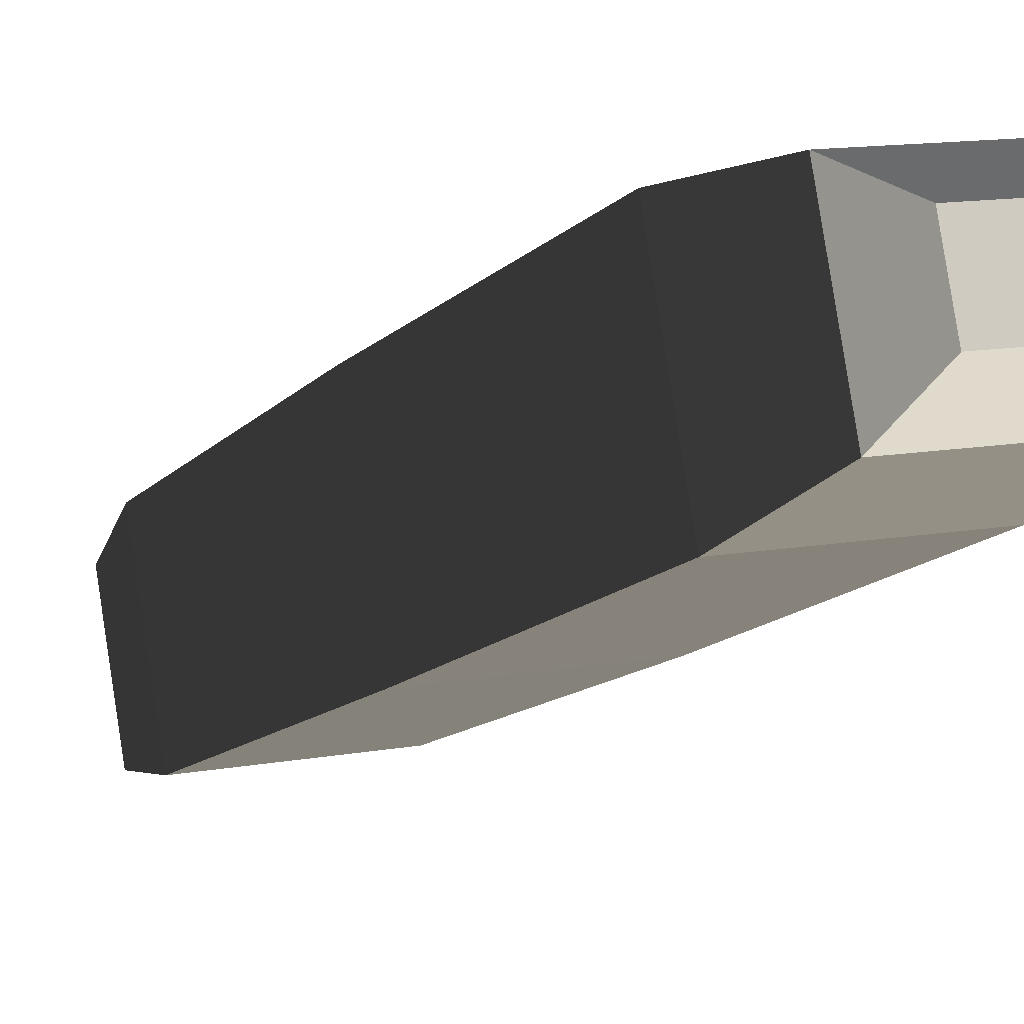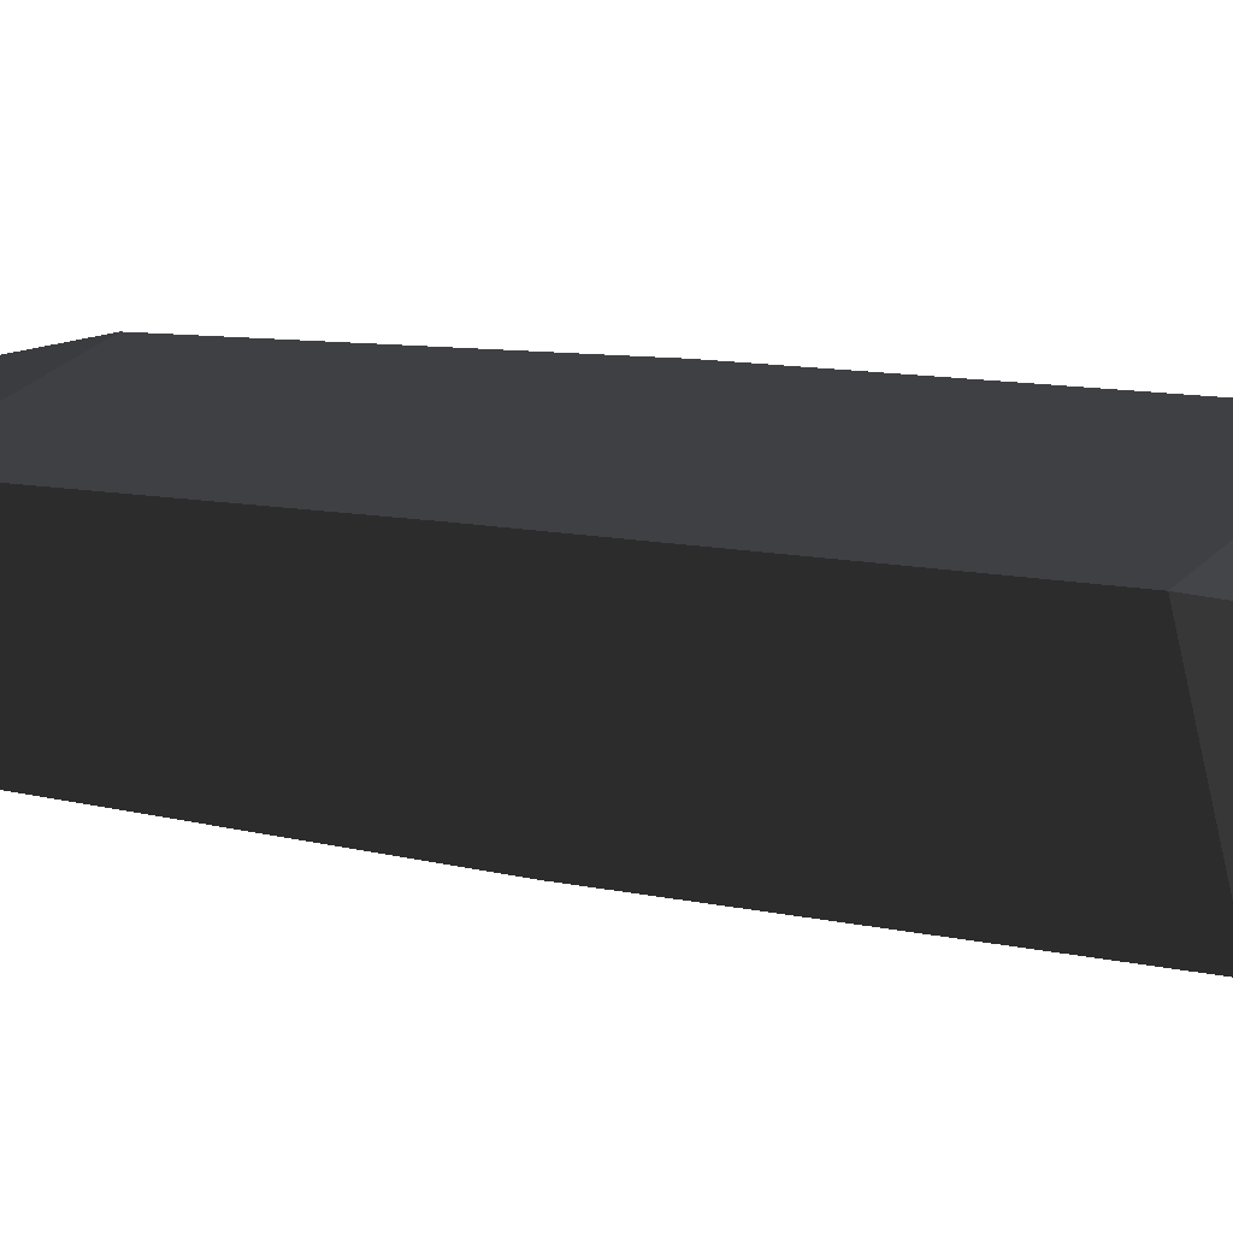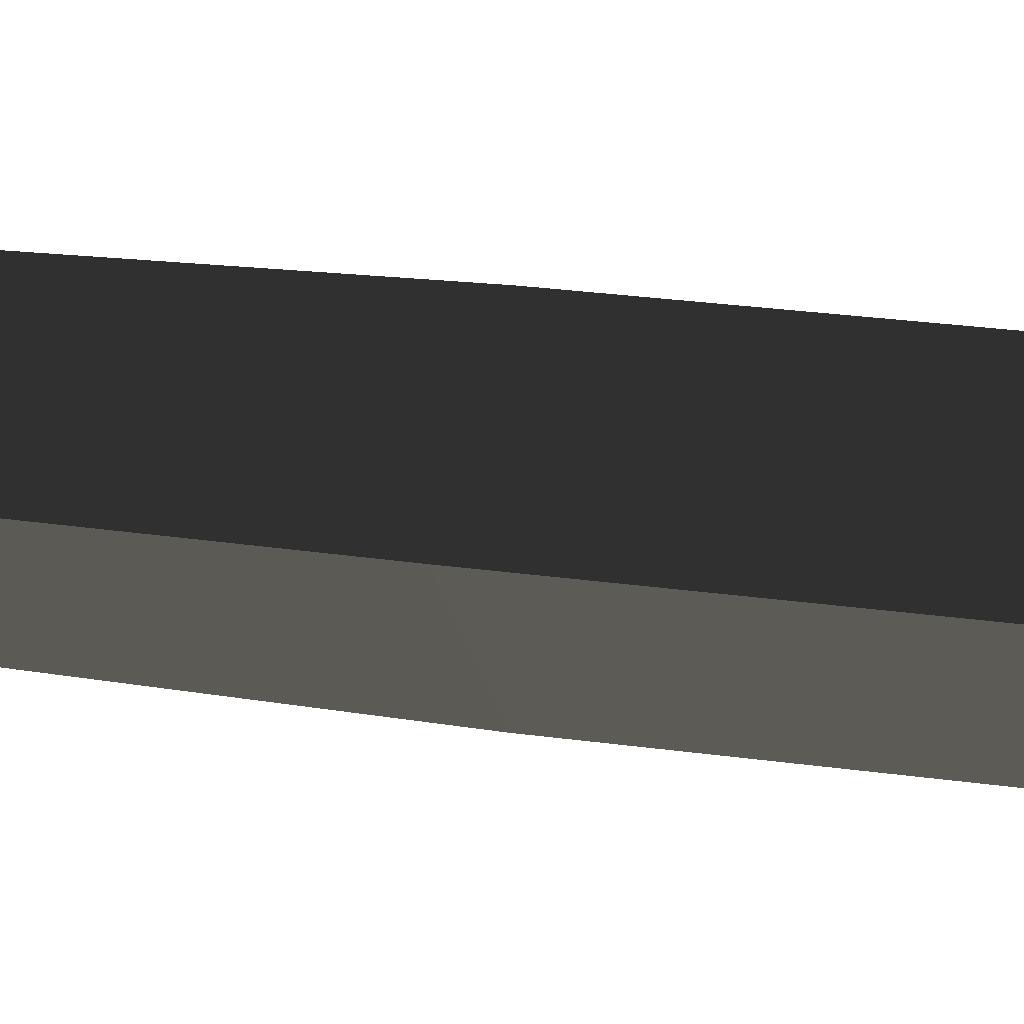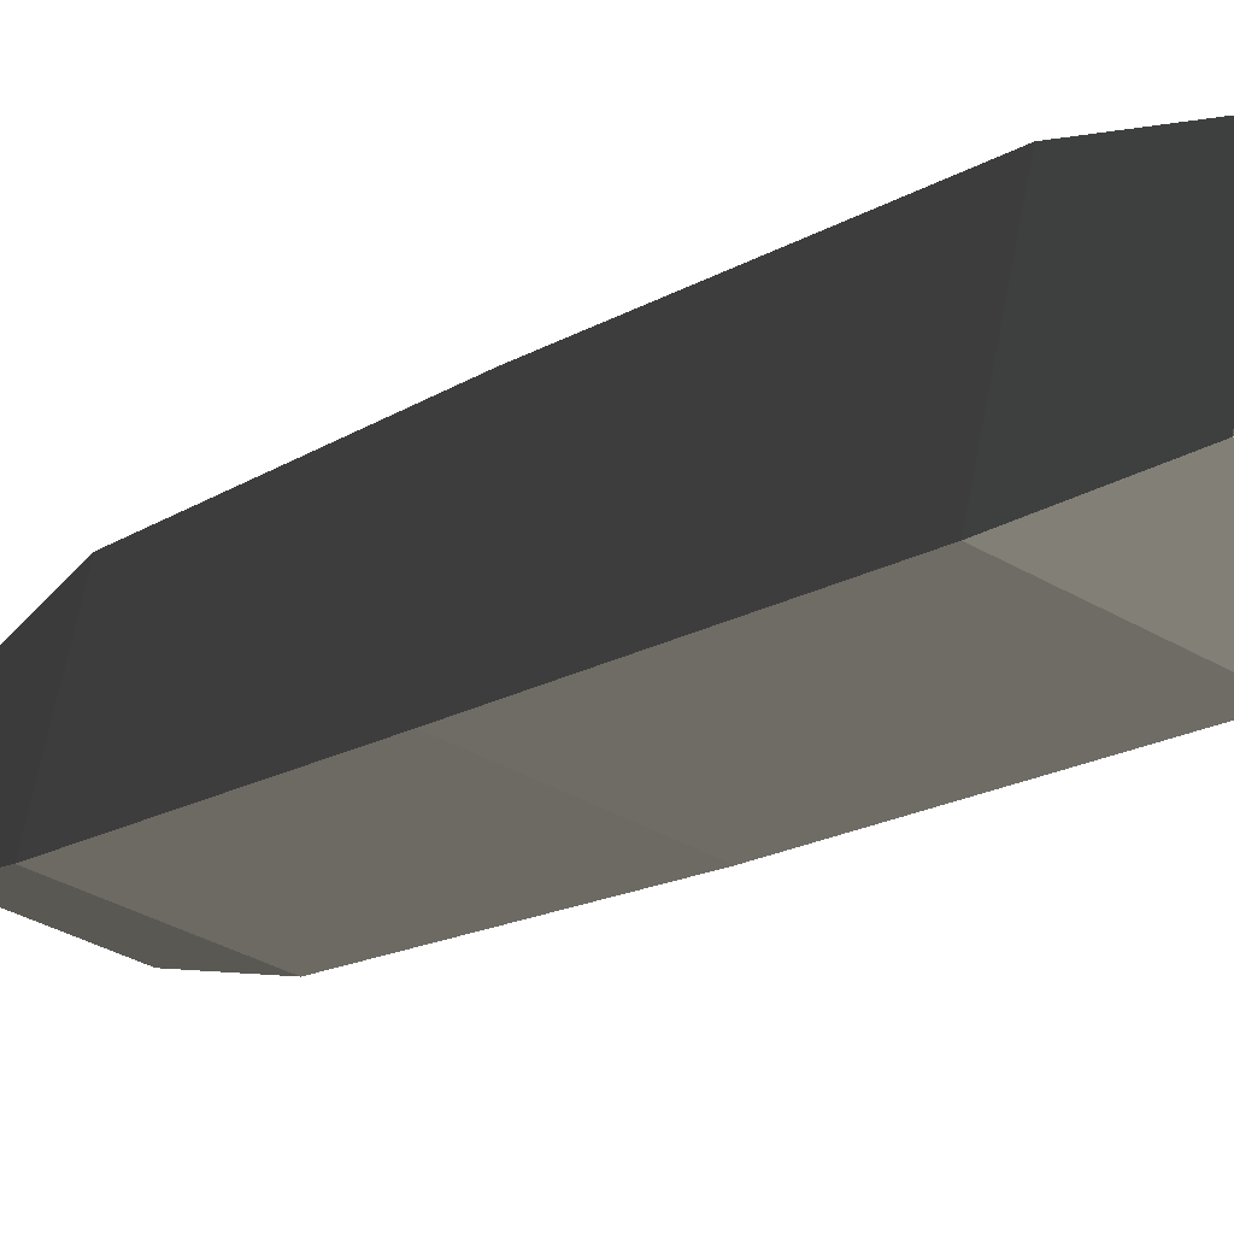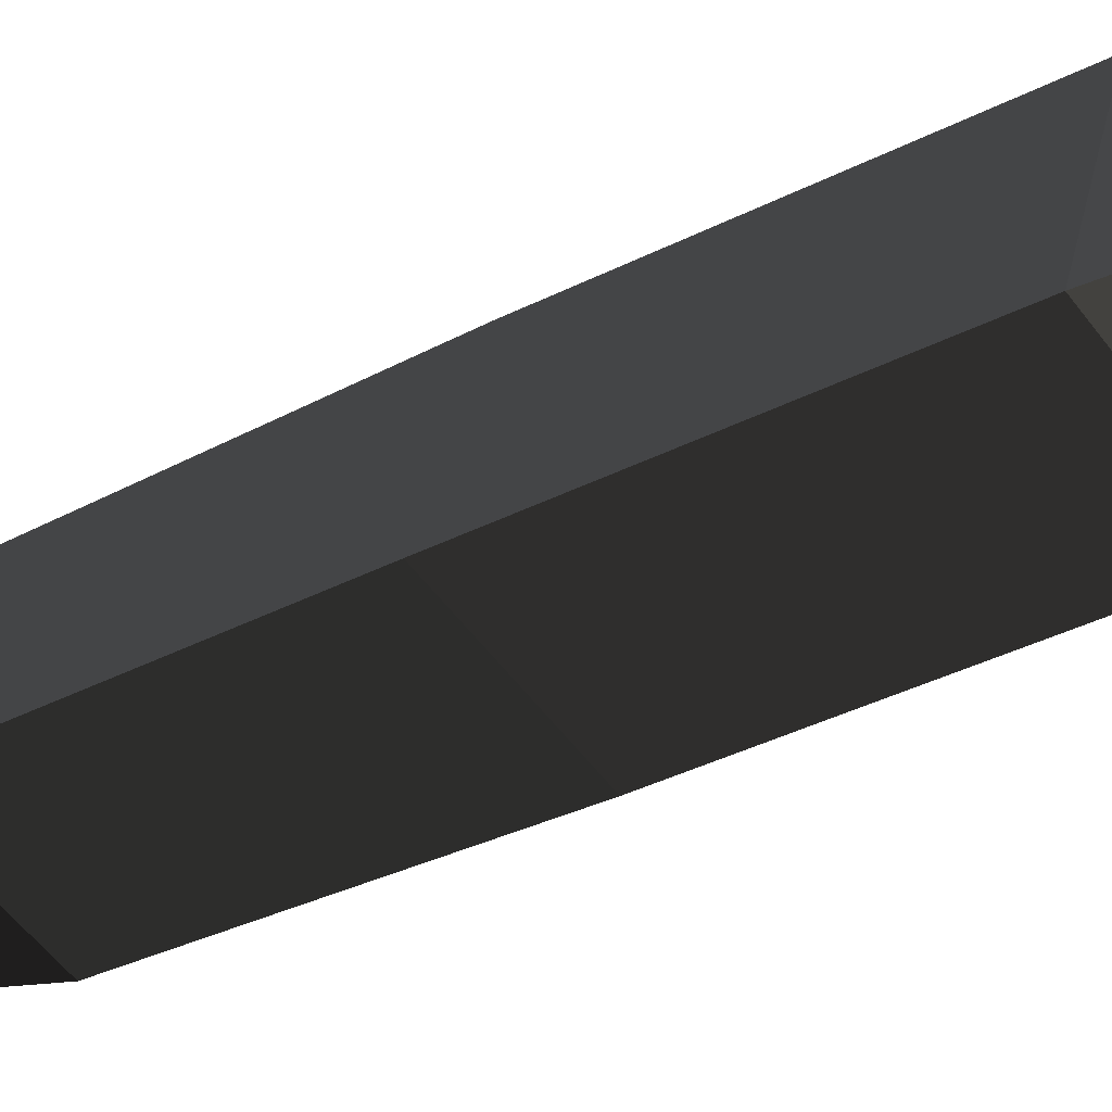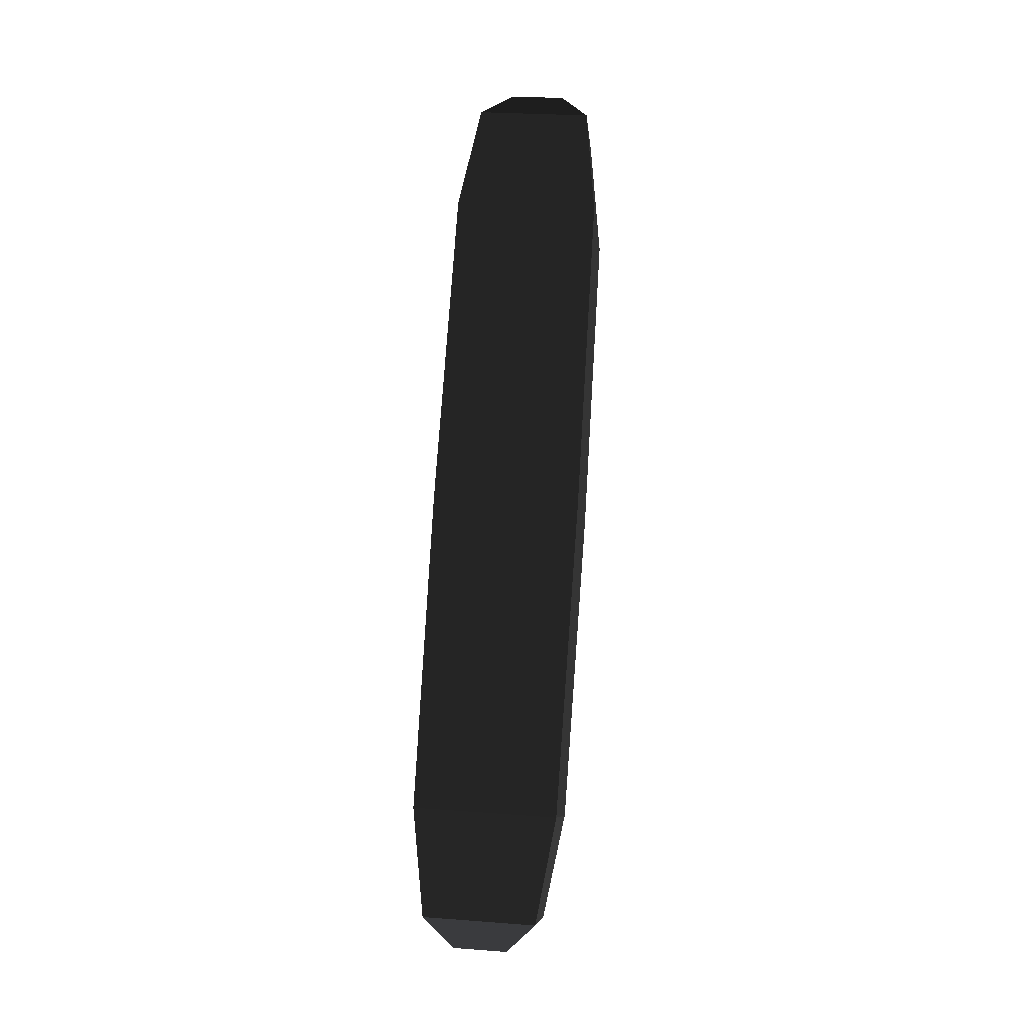
<metadata>
{"format":"obj","ext":"obj","renderer":"f3d","projection":"perspective","resolution":1024,"background":"white","views":[{"elev":3.9,"azim":152.7,"up":"+Y"},{"elev":29.3,"azim":125.5,"up":"+Y"},{"elev":-30.2,"azim":-78.7,"up":"+Y"},{"elev":-31.8,"azim":-39.3,"up":"+Y"},{"elev":-51.9,"azim":-56.1,"up":"+Y"},{"elev":5.7,"azim":-177.3,"up":"+Z"}]}
</metadata>
<code>
o ../rami/model/right_hand_cp_4
v -5.457e-06 9.375e-05 -0.0004842
v -1.748e-05 7.133e-05 -0.0004294
v 6.169e-05 6.696e-05 -0.000426
v 5.691e-05 9.031e-05 -0.0004816
v -2.85e-05 3.807e-05 -1.725e-05
v -3.328e-05 6.142e-05 -7.277e-05
v 4.59e-05 5.705e-05 -6.938e-05
v 3.387e-05 3.462e-05 -1.458e-05
v -1.384e-05 1.718e-05 -4.323e-06
v 1.596e-05 1.554e-05 -3.049e-06
v 1.469e-05 -1.335e-05 -1.056e-05
v -1.512e-05 -1.171e-05 -1.183e-05
v -2.791e-06 0.0001542 -0.0004685
v -1.41e-05 0.0001481 -0.0004095
v 4.353e-05 0.0001401 -0.000487
v 1.372e-05 0.0001417 -0.0004883
v 1.245e-05 0.0001128 -0.0004958
v 4.225e-05 0.0001112 -0.0004945
v 4.251e-05 -1.97e-05 -8.932e-05
v 3.12e-05 -2.583e-05 -3.029e-05
v -3.666e-05 -1.533e-05 -9.271e-05
v -3.116e-05 -2.239e-05 -3.296e-05
v 5.957e-05 0.0001508 -0.0004659
v 6.508e-05 0.0001437 -0.0004061
v 5.328e-05 2.236e-05 -0.0002579
v -2.836e-05 2.687e-05 -0.0002614
v 5.677e-05 0.0001015 -0.0002374
v -2.487e-05 0.000106 -0.0002409
f 1 2 3
f 4 1 3
f 5 6 7
f 7 8 5
f 9 10 11
f 11 12 9
f 13 14 2
f 2 1 13
f 15 16 17
f 17 18 15
f 8 7 19
f 19 20 8
f 21 22 20
f 20 19 21
f 14 13 23
f 23 24 14
f 6 5 22
f 22 21 6
f 24 23 4
f 4 3 24
f 21 19 25
f 25 26 21
f 14 24 27
f 27 28 14
f 6 21 26
f 26 28 6
f 24 3 25
f 25 27 24
f 25 3 2
f 2 26 25
f 27 7 6
f 6 28 27
f 26 2 14
f 14 28 26
f 25 19 7
f 7 27 25
f 5 8 10
f 10 9 5
f 8 20 11
f 11 10 8
f 20 22 12
f 12 11 20
f 22 5 9
f 9 12 22
f 23 13 16
f 16 15 23
f 13 1 17
f 17 16 13
f 1 4 18
f 17 1 18
f 4 23 15
f 15 18 4

</code>
